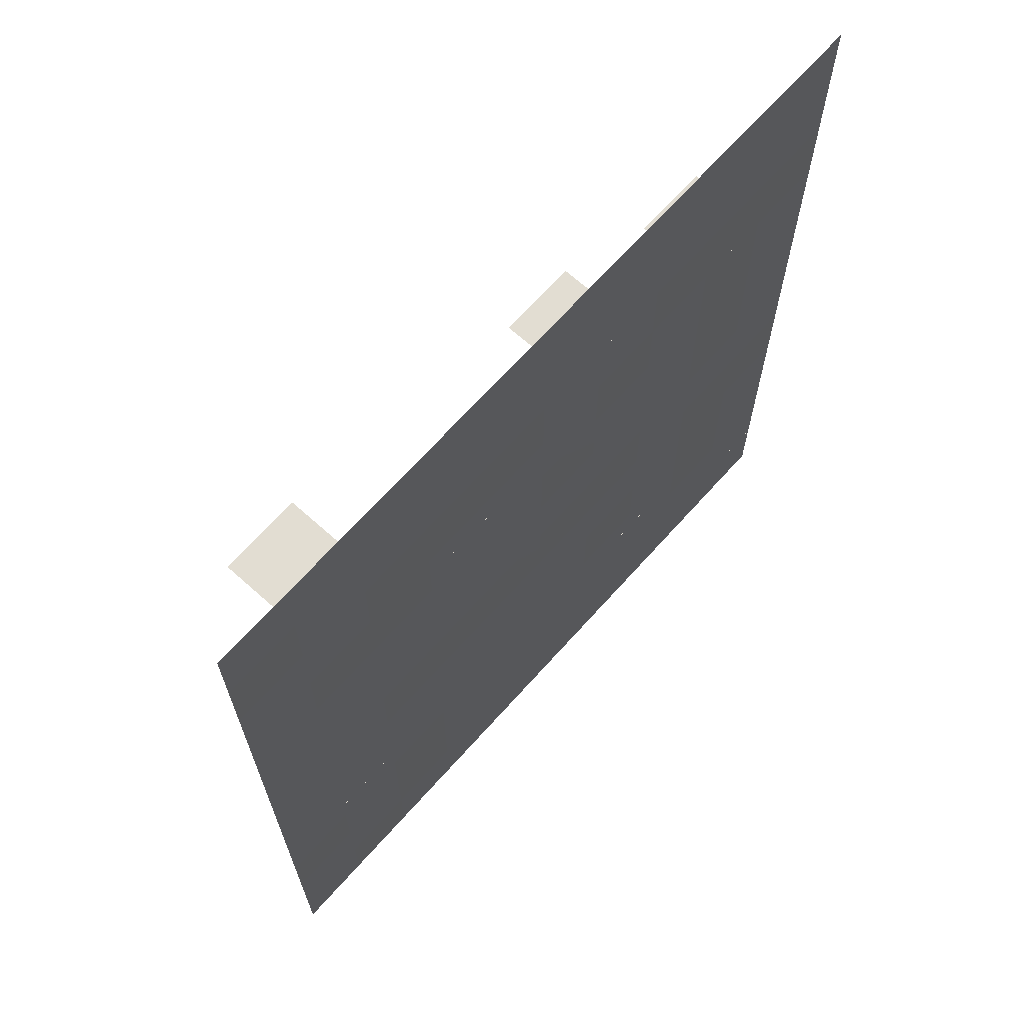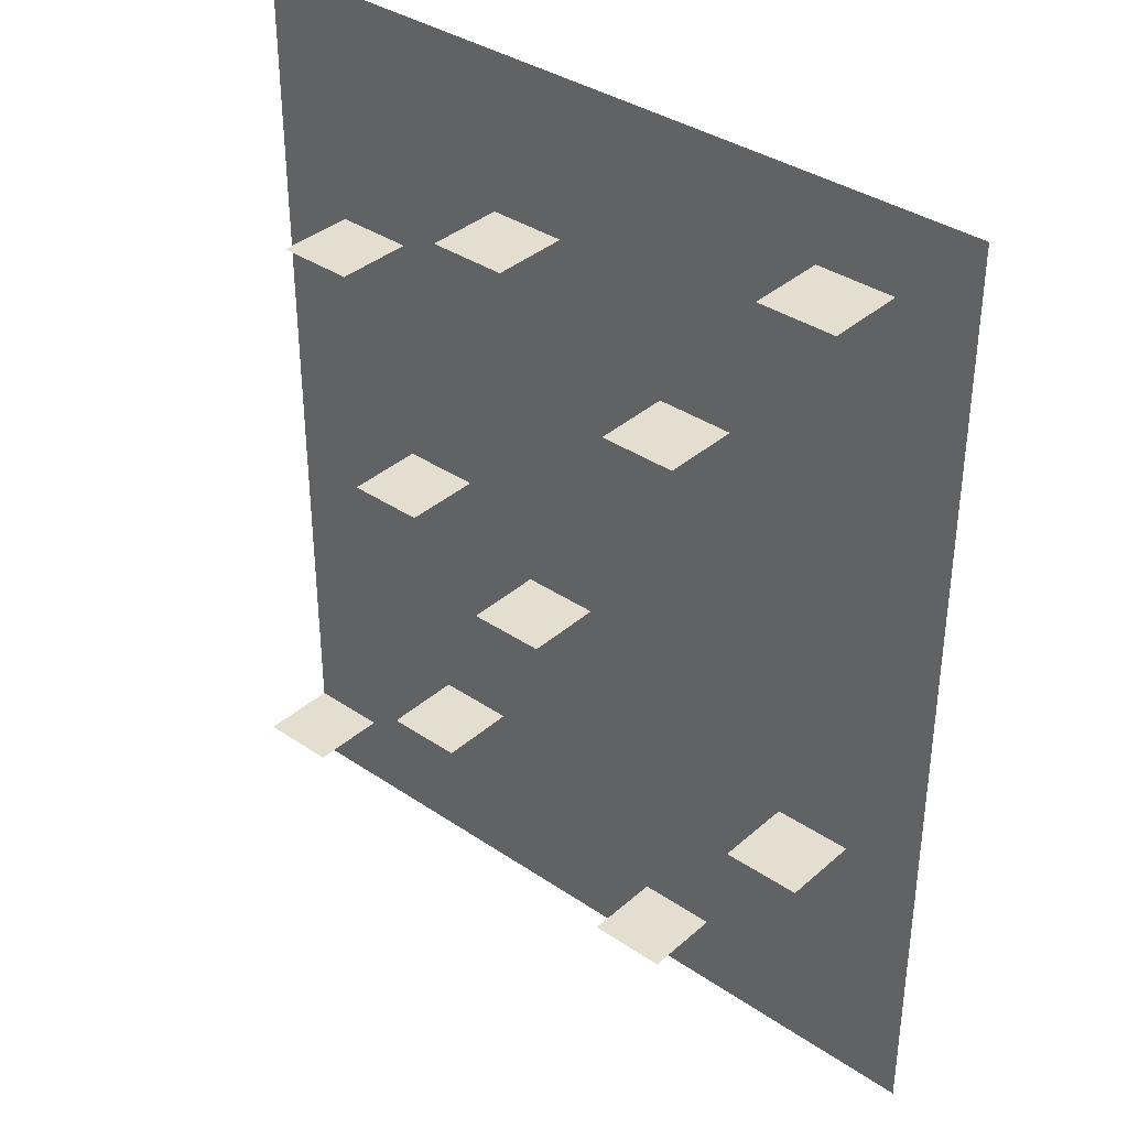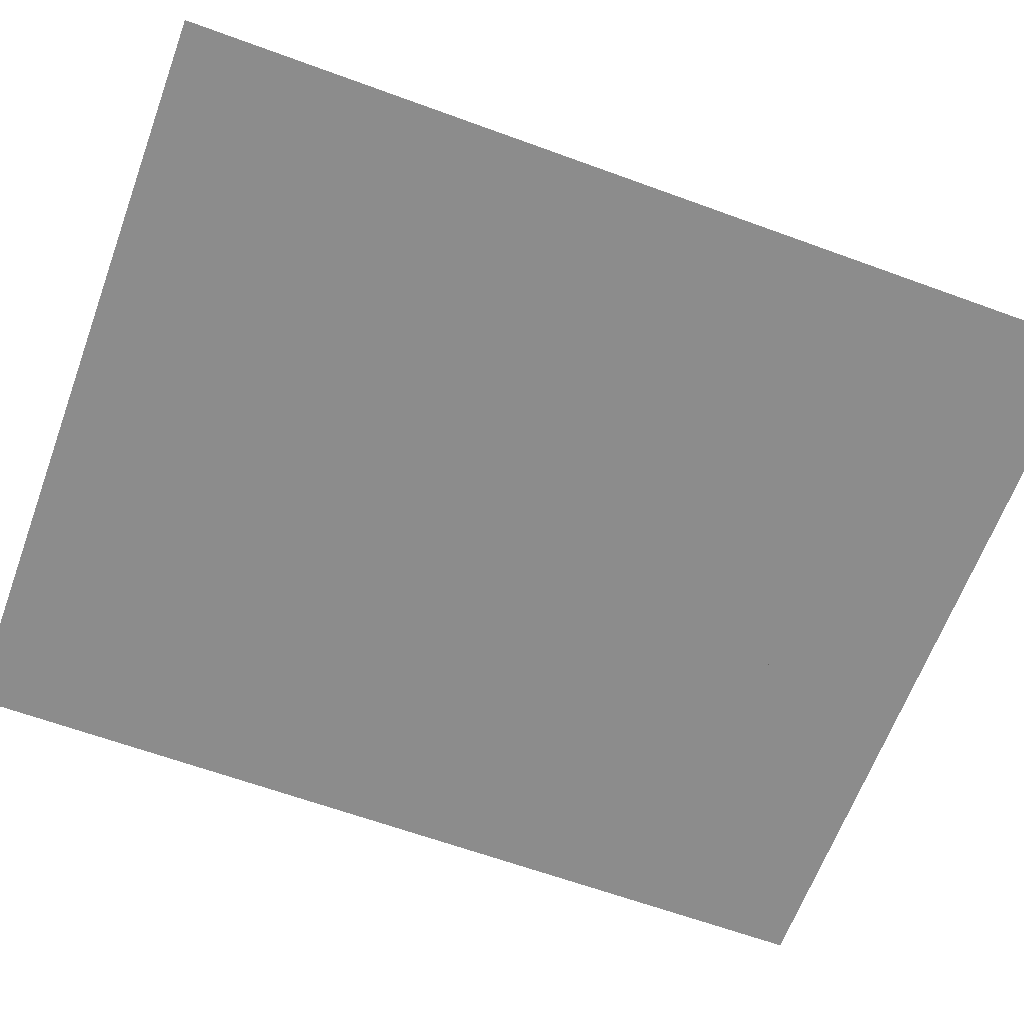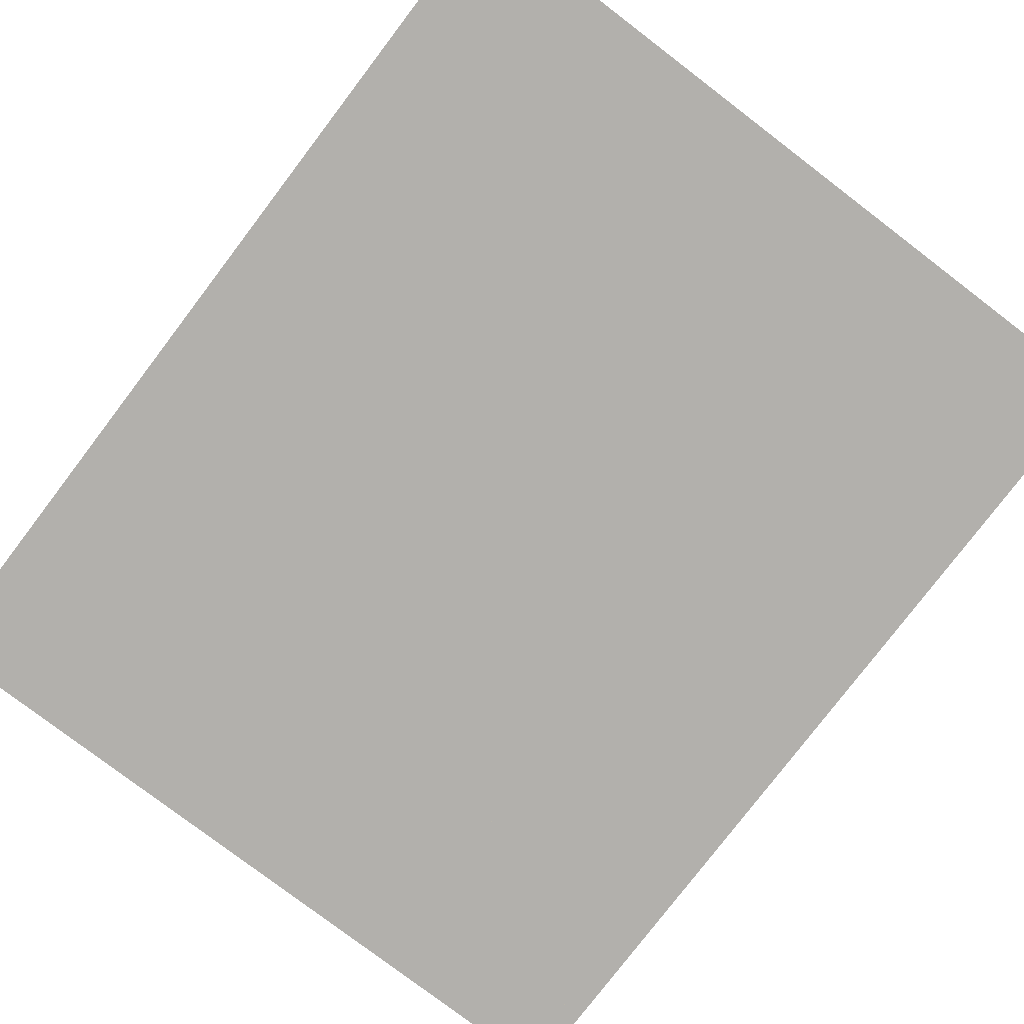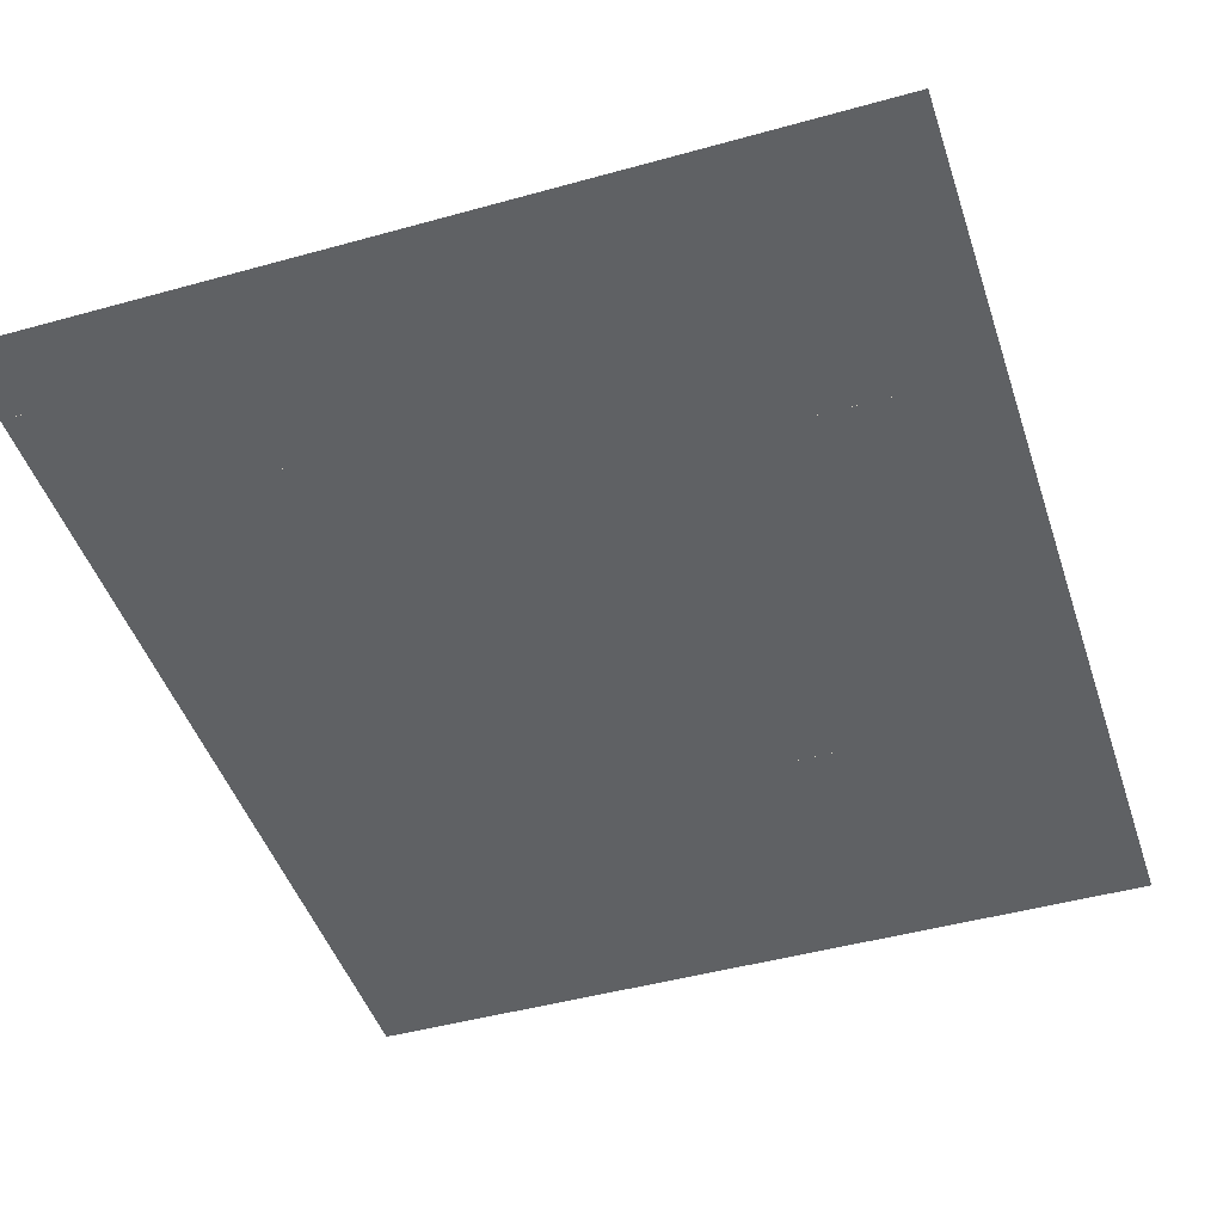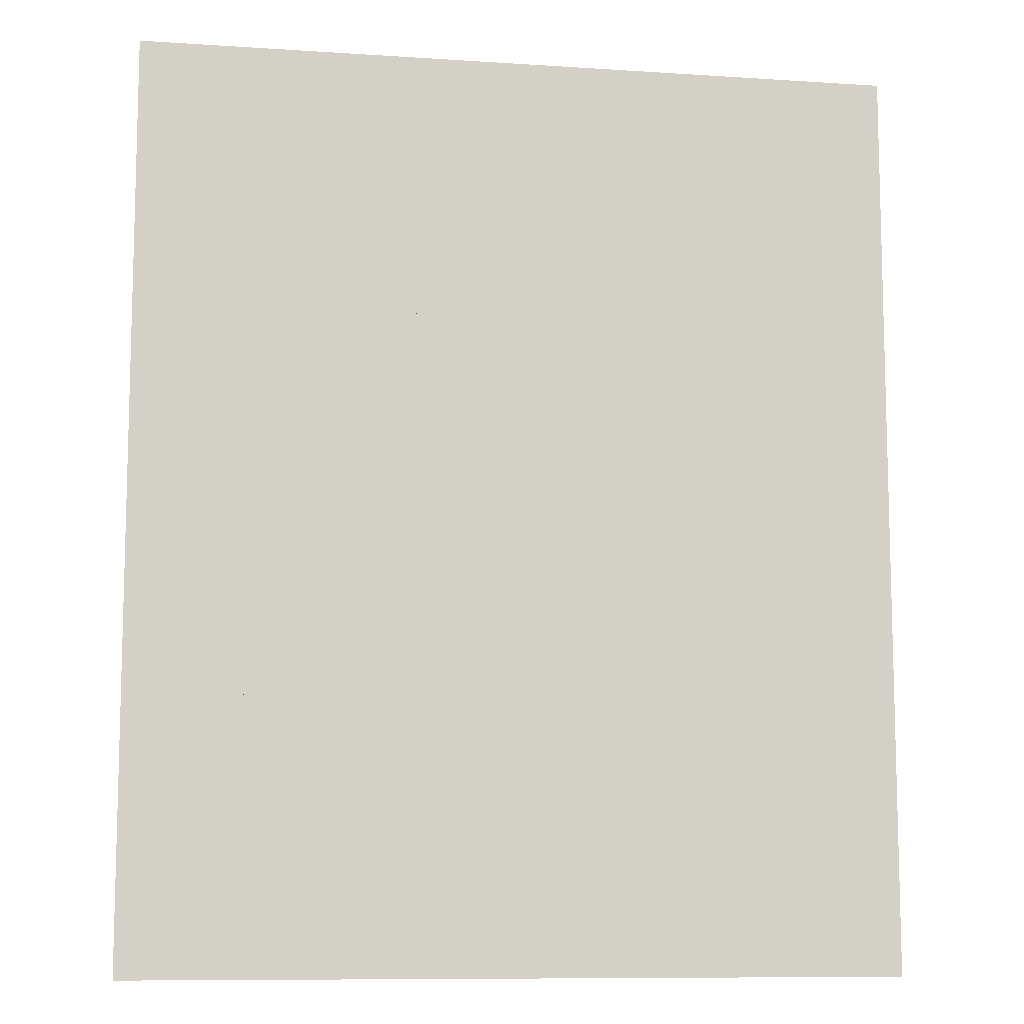
<metadata>
{"format":"obj","ext":"obj","renderer":"f3d","projection":"perspective","resolution":1024,"background":"white","views":[{"elev":68.1,"azim":-48.1,"up":"+Z"},{"elev":36.4,"azim":-138.6,"up":"+Z"},{"elev":-64.2,"azim":-110.2,"up":"+Y"},{"elev":-78.8,"azim":-37.3,"up":"+Y"},{"elev":-45.7,"azim":-162.2,"up":"+Y"},{"elev":-9.8,"azim":-9.6,"up":"+Z"}]}
</metadata>
<code>
o Default
v 7 0.001094 -11
v 8 0.001191 -12
v 7 0.001194 -12
v 8 0.001091 -11
v 0 0.0004194 -4
v 1 0.000533 -4.999
v 0 0.000533 -4.999
v 1 0.0004194 -4
v 0 3.857e-05 5e-05
v 1 0.0001215 -0.9998
v 0 0.0001215 -0.9998
v 1 3.857e-05 5e-05
v 0 0.001071 -11
v 1 0.001171 -12
v 0 0.001171 -12
v 1 0.001071 -11
v 0 0.0009246 -8.999
v 1 0.001045 -9.999
v 0 0.001045 -9.999
v 1 0.0009246 -8.999
v 9 0.0008214 -7.999
v 10 0.0009364 -8.999
v 9 0.0009364 -8.999
v 10 0.0008214 -7.999
v 0 0.0003032 -3
v 1 0.0003032 -3
v 1 0.000649 -5.999
v 0 0.000649 -5.999
v 6 0.001098 -11
v 6 0.001198 -12
v 1 0.0007122 -6.999
v 0 0.0007122 -6.999
v 0 0.0002472 -2
v 1 0.0002472 -2
v 1 0.0008295 -7.999
v 0 0.0008295 -7.999
v 9 0.00102 -9.999
v 10 0.001112 -11
v 9 0.001105 -11
v 10 0.00102 -9.999
v 10 0.001212 -12
v 9 0.001205 -12
v 2 0.001212 -12
v 2 0.001112 -11
v 3 0.001216 -12
v 3 0.001116 -11
v 4 0.001208 -12
v 4 0.001108 -11
v 5 0.001203 -12
v 5 0.001103 -11
v 9 0.0006792 -6.999
v 10 0.0006792 -6.999
v 9 0.0006218 -5.999
v 10 0.0006218 -5.999
v 9 0.0005349 -4.999
v 10 0.0005349 -4.999
v 9 0.0004388 -4
v 10 0.0004388 -4
v 9 0.0003406 -3
v 10 0.0003406 -3
v 9 0.0002109 -2
v 10 0.0002109 -2
v 9 0.0001243 -0.9998
v 10 0.0001243 -0.9998
v 9 4.657e-05 5e-05
v 10 4.657e-05 5e-05
v 8 4.04e-05 5e-05
v 8 0.0001404 -0.9999
v 7 3.564e-05 5e-05
v 7 0.0001356 -0.9999
v 6 3.678e-05 5e-05
v 6 0.0001368 -0.9999
v 4 4.883e-05 5e-05
v 5 0.0001488 -0.9999
v 4 0.0001488 -0.9999
v 5 4.883e-05 5e-05
v 3 5.293e-05 -0.9998
v 4 0.0001529 -2
v 3 0.0001529 -2
v 2 5.265e-05 -0.9998
v 2 0.0001527 -2
v 2 4.919e-05 5e-05
v 3 4.919e-05 5e-05
v 8 0.0001596 -2
v 7 0.0001596 -2
v 6 0.0002007 -2
v 5 0.0002164 -2
v 2 0.0002518 -3
v 3 0.0003091 -3
v 4 0.0002975 -3
v 5 0.0002915 -3
v 6 0.0002907 -3
v 8 0.0002929 -3
v 7 0.0002929 -3
v 8 0.000375 -4
v 7 0.0004311 -4
v 6 0.0004059 -4
v 5 0.0003827 -4
v 4 0.0003929 -4
v 3 0.0004027 -4
v 2 0.0004285 -4
v 2 0.0004657 -5
v 3 0.0005072 -5
v 3 0.0005633 -5.999
v 2 0.0005633 -5.999
v 4 0.0006041 -5.999
v 4 0.0005041 -4.999
v 5 0.000609 -5.999
v 5 0.000509 -4.999
v 8 0.0004903 -5
v 7 0.0004903 -5
v 6 0.0005024 -5
v 6 0.000555 -5.999
v 7 0.0005783 -5.999
v 8 0.0005805 -5.999
v 8 0.0006577 -6.999
v 7 0.0007434 -6.999
v 6 0.0007307 -6.999
v 5 0.0007224 -6.999
v 4 0.0007351 -6.999
v 3 0.0007496 -6.999
v 2 0.0007422 -6.999
v 2 0.0007963 -7.999
v 2 0.0008518 -8.999
v 3 0.0008396 -7.999
v 4 0.0008325 -7.999
v 5 0.0008276 -7.999
v 6 0.0008069 -7.999
v 7 0.0007999 -7.999
v 8 0.0007959 -7.999
v 8 0.0008551 -8.999
v 7 0.0009318 -8.999
v 6 0.000942 -8.999
v 5 0.0009199 -8.999
v 4 0.0009143 -8.999
v 3 0.0009224 -8.999
v 2 0.0009659 -9.999
v 3 0.001018 -9.999
v 4 0.001013 -9.999
v 5 0.001006 -9.999
v 7 0.0009934 -9.999
v 6 0.0009934 -9.999
v 8 0.0009943 -9.999
v 2 1 -1
v 1 1 -1
v 3 0 -3.5
v 4 1 -3.5
v 3 1 -3.5
v 4 0 -3.5
v 9 1 -3
v 8 1 -3
v 5.5 0 -2
v 6.5 1 -2
v 5.5 1 -2
v 6.5 0 -2
v 6 1 -7
v 5 1 -7
v 8 1 -6
v 7 1 -6
v 1 0 -8.5
v 2 1 -8.5
v 1 1 -8.5
v 2 0 -8.5
v 4 1 -11
v 3 1 -11
v 6.5 0 -9.5
v 7.5 1 -9.5
v 6.5 1 -9.5
v 7.5 0 -9.5
v 10 1 -11
v 9 1 -11
v 10 0 -11
g Scene
f 1 4 2 3
f 5 8 6 7
f 9 12 10 11
f 13 16 14 15
f 17 20 18 19
f 21 24 22 23
f 19 18 16 13
f 25 26 8 5
f 7 6 27 28
f 29 1 3 30
f 28 27 31 32
f 33 34 26 25
f 11 10 34 33
f 32 31 35 36
f 36 35 20 17
f 37 40 38 39
f 23 22 40 37
f 39 38 41 42
f 4 39 42 2
f 16 44 43 14
f 44 46 45 43
f 46 48 47 45
f 48 50 49 47
f 50 29 30 49
f 51 52 24 21
f 53 54 52 51
f 55 56 54 53
f 57 58 56 55
f 59 60 58 57
f 61 62 60 59
f 63 64 62 61
f 65 66 64 63
f 67 65 63 68
f 69 67 68 70
f 71 69 70 72
f 73 76 74 75
f 77 75 78 79
f 80 77 79 81
f 82 83 77 80
f 12 82 80 10
f 83 73 75 77
f 76 71 72 74
f 70 68 84 85
f 68 63 61 84
f 72 70 85 86
f 74 72 86 87
f 75 74 87 78
f 10 80 81 34
f 34 81 88 26
f 81 79 89 88
f 79 78 90 89
f 78 87 91 90
f 87 86 92 91
f 85 84 93 94
f 84 61 59 93
f 93 59 57 95
f 94 93 95 96
f 92 94 96 97
f 91 92 97 98
f 90 91 98 99
f 89 90 99 100
f 88 89 100 101
f 26 88 101 8
f 8 101 102 6
f 101 100 103 102
f 102 103 104 105
f 103 107 106 104
f 107 109 108 106
f 96 95 110 111
f 95 57 55 110
f 98 97 112 109
f 99 98 109 107
f 100 99 107 103
f 97 96 111 112
f 86 85 94 92
f 109 112 113 108
f 112 111 114 113
f 111 110 115 114
f 110 55 53 115
f 115 53 51 116
f 114 115 116 117
f 113 114 117 118
f 108 113 118 119
f 106 108 119 120
f 104 106 120 121
f 105 104 121 122
f 27 105 122 31
f 6 102 105 27
f 31 122 123 35
f 35 123 124 20
f 122 121 125 123
f 121 120 126 125
f 120 119 127 126
f 119 118 128 127
f 118 117 129 128
f 117 116 130 129
f 116 51 21 130
f 130 21 23 131
f 129 130 131 132
f 128 129 132 133
f 127 128 133 134
f 126 127 134 135
f 125 126 135 136
f 123 125 136 124
f 20 124 137 18
f 124 136 138 137
f 136 135 139 138
f 135 134 140 139
f 133 132 141 142
f 132 131 143 141
f 131 23 37 143
f 143 37 39 4
f 141 143 4 1
f 142 141 1 29
f 140 142 29 50
f 139 140 50 48
f 138 139 48 46
f 18 137 44 16
f 137 138 46 44
f 134 133 142 140
f 10 80 144 145
f 146 149 147 148
f 93 59 150 151
f 152 155 153 154
f 119 118 156 157
f 114 115 158 159
f 160 163 161 162
f 46 48 164 165
f 166 169 167 168
f 39 172 170 171

</code>
